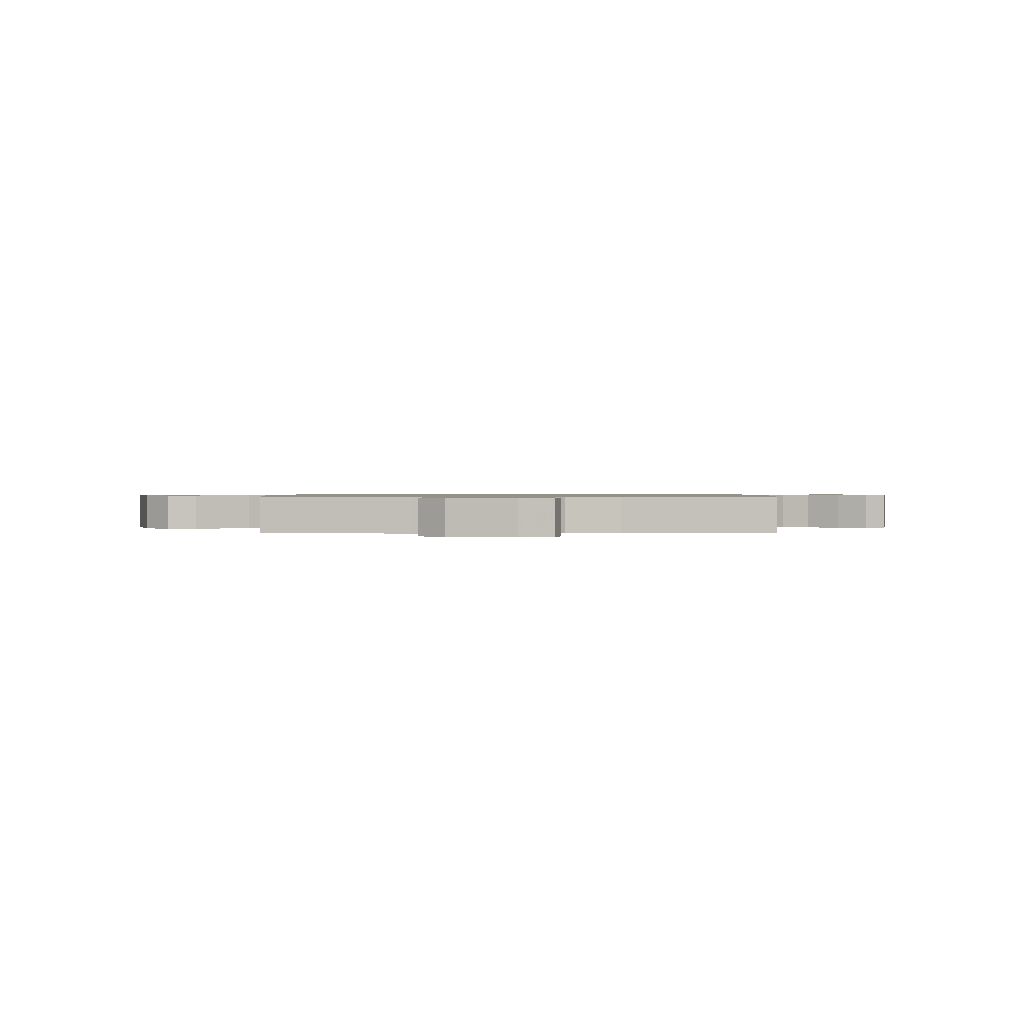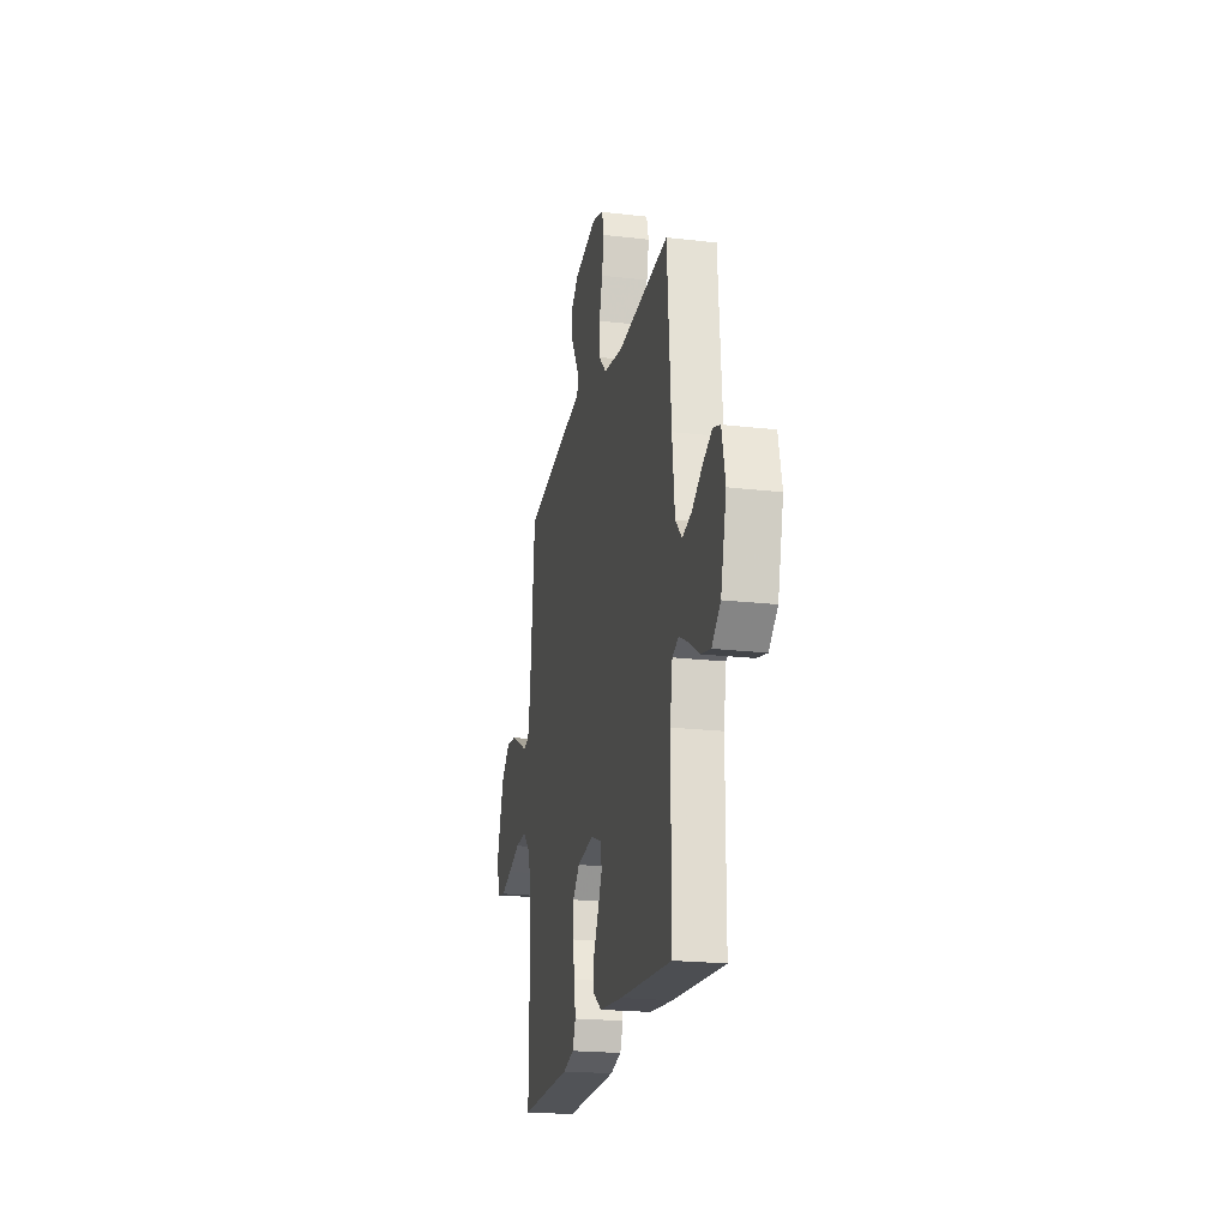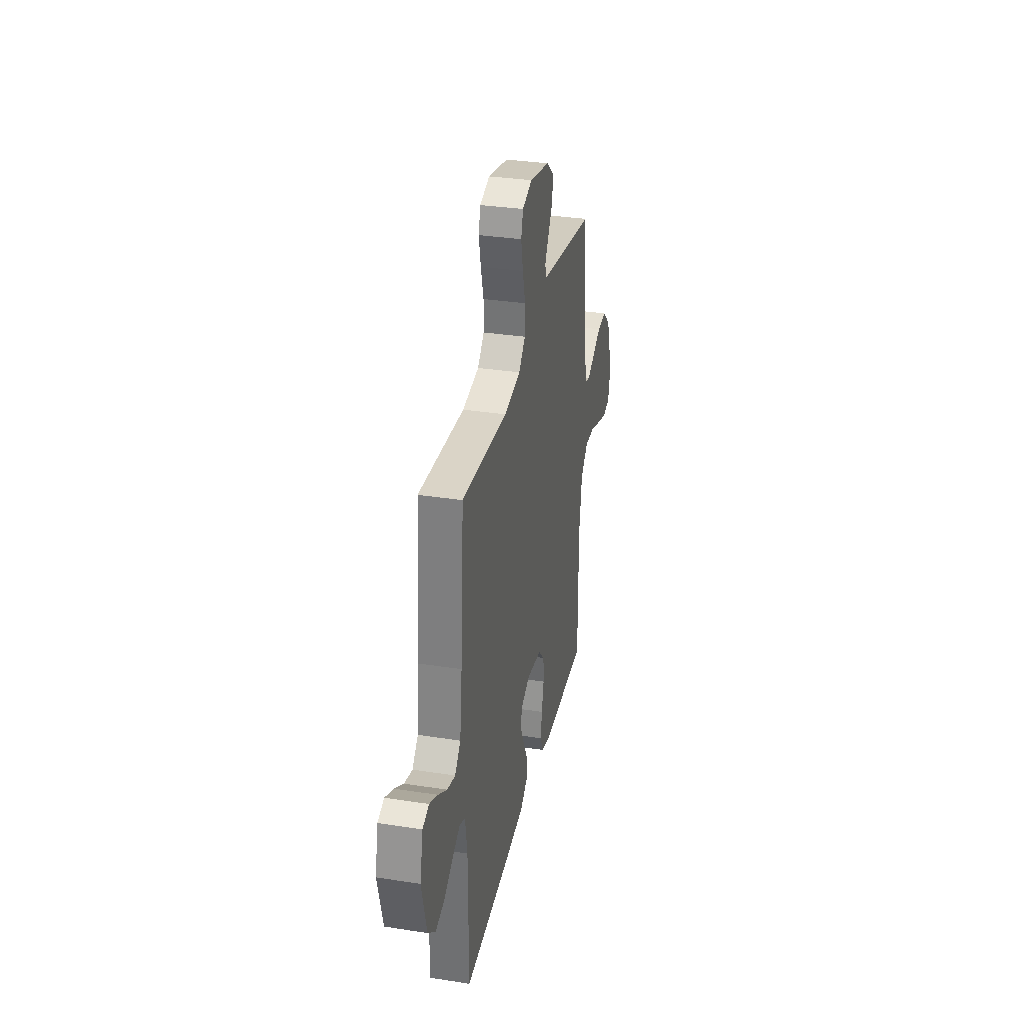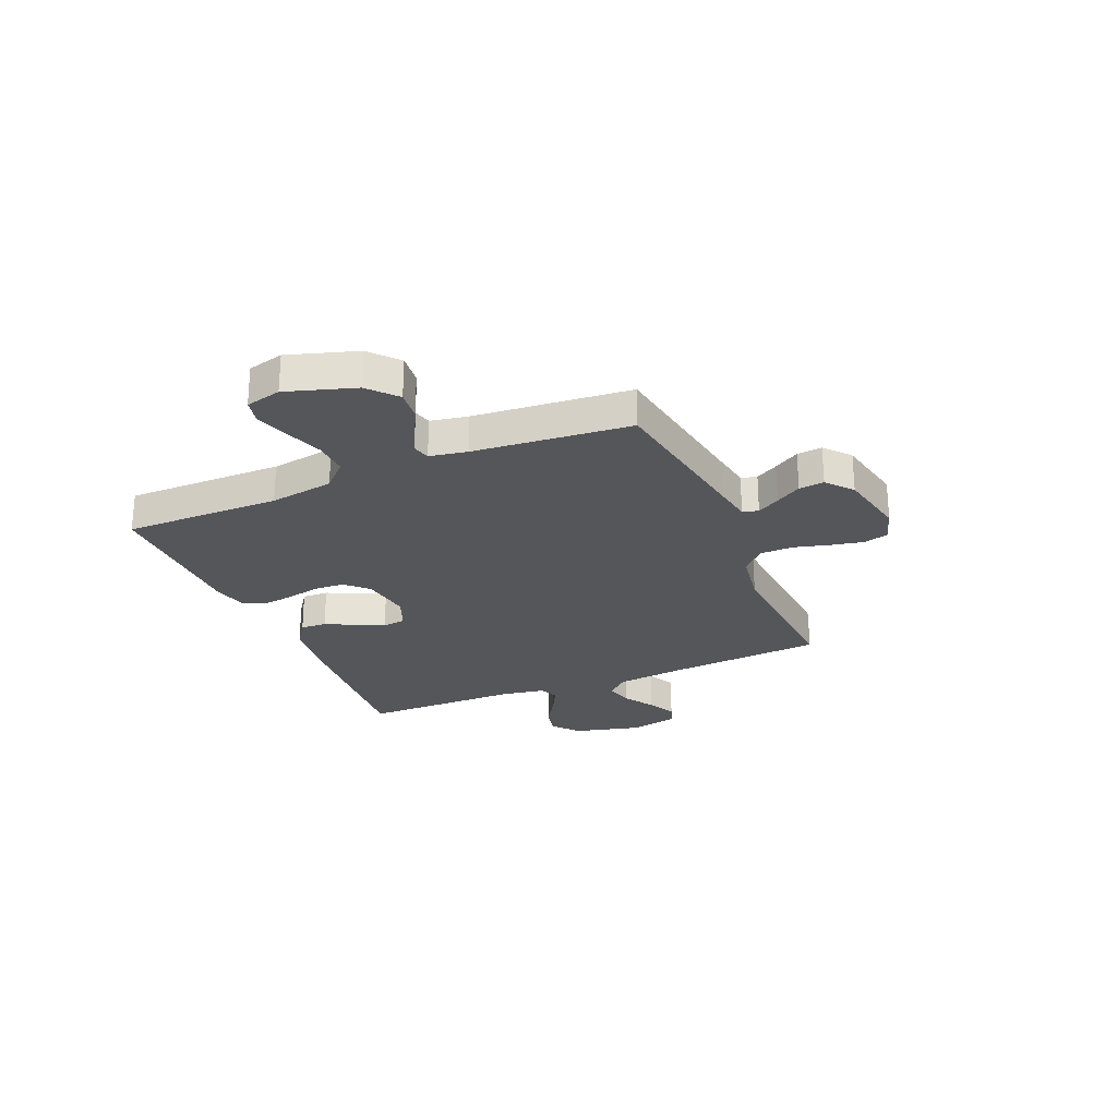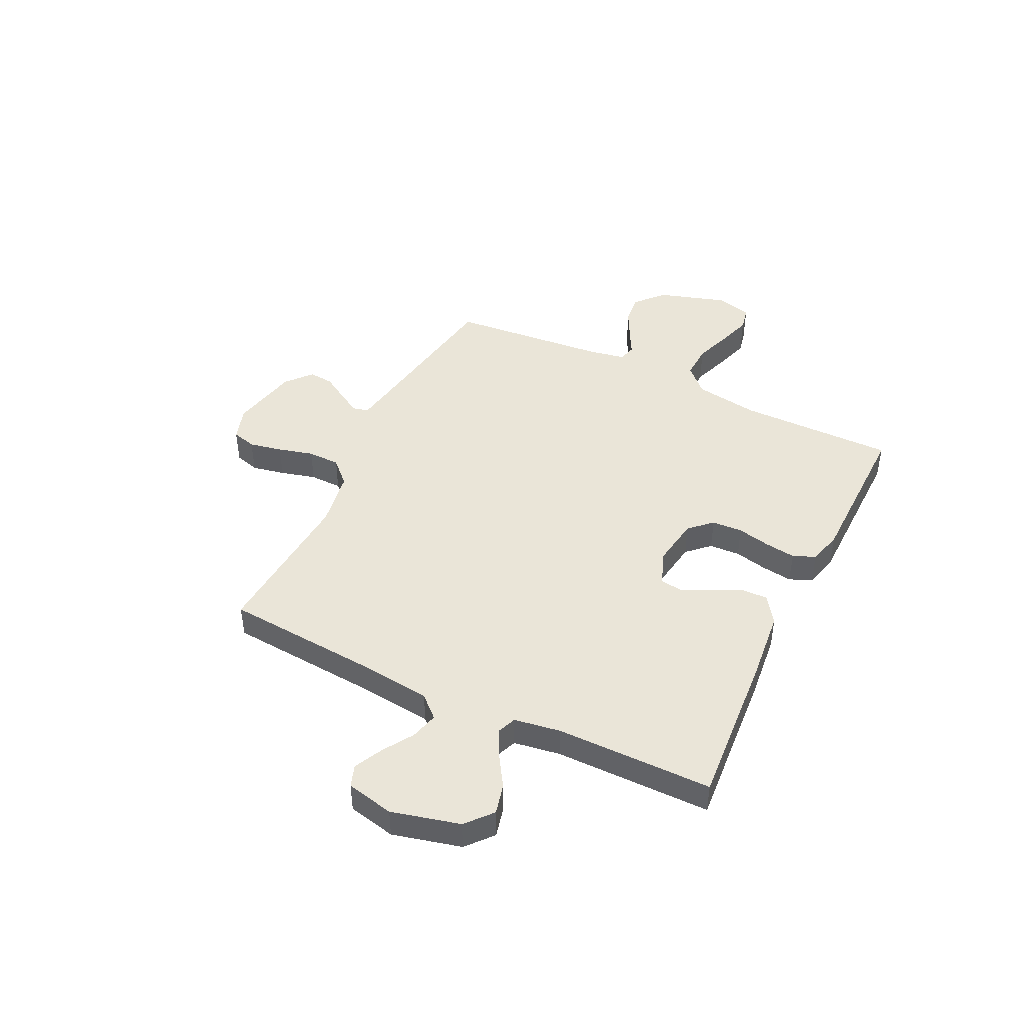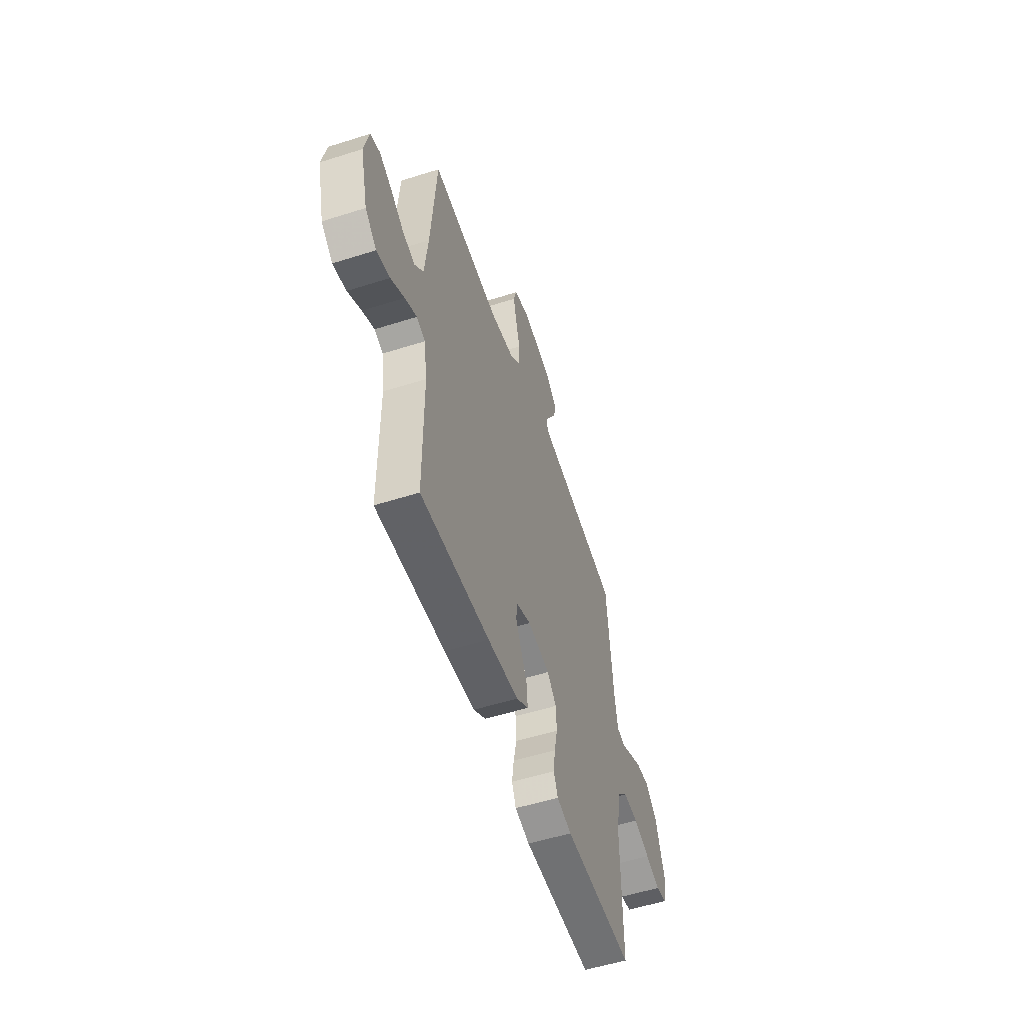
<metadata>
{"format":"obj","ext":"obj","renderer":"f3d","projection":"perspective","resolution":1024,"background":"white","views":[{"elev":0.9,"azim":0.2,"up":"+Y"},{"elev":-21.1,"azim":78.2,"up":"+Z"},{"elev":32.8,"azim":102.2,"up":"+Z"},{"elev":-25.9,"azim":-67.1,"up":"+Y"},{"elev":44.9,"azim":115.9,"up":"+Y"},{"elev":-54.5,"azim":108.6,"up":"+Z"}]}
</metadata>
<code>
v -0.5 0.07 0.5
v -0.2 0.07 0.549
v -0.129 0.07 0.561
v -0.121 0.07 0.591
v -0.146 0.07 0.634
v -0.176 0.07 0.683
v -0.181 0.07 0.731
v -0.132 0.07 0.773
v 0 0.07 0.801
v 0.065 0.07 0.78
v 0.078 0.07 0.733
v 0.065 0.07 0.67
v 0.047 0.07 0.602
v 0.048 0.07 0.54
v 0.091 0.07 0.496
v 0.2 0.07 0.478
v 0.5 0.07 0.5
v 0.523 0.07 0.2
v 0.538 0.07 0.069
v 0.576 0.07 0.028
v 0.629 0.07 0.042
v 0.687 0.07 0.079
v 0.742 0.07 0.106
v 0.784 0.07 0.091
v 0.804 0.07 0
v 0.771 0.07 -0.131
v 0.721 0.07 -0.174
v 0.663 0.07 -0.16
v 0.604 0.07 -0.123
v 0.552 0.07 -0.096
v 0.515 0.07 -0.111
v 0.501 0.07 -0.2
v 0.5 0.07 -0.5
v 0.2 0.07 -0.478
v 0.066 0.07 -0.464
v 0.014 0.07 -0.428
v 0.016 0.07 -0.378
v 0.044 0.07 -0.322
v 0.069 0.07 -0.268
v 0.064 0.07 -0.224
v 0 0.07 -0.198
v -0.097 0.07 -0.213
v -0.137 0.07 -0.255
v -0.14 0.07 -0.314
v -0.126 0.07 -0.377
v -0.118 0.07 -0.436
v -0.136 0.07 -0.479
v -0.2 0.07 -0.496
v -0.5 0.07 -0.5
v -0.498 0.07 -0.2
v -0.517 0.07 -0.077
v -0.565 0.07 -0.029
v -0.631 0.07 -0.032
v -0.702 0.07 -0.057
v -0.767 0.07 -0.078
v -0.814 0.07 -0.068
v -0.831 0.07 0
v -0.79 0.07 0.131
v -0.737 0.07 0.179
v -0.679 0.07 0.173
v -0.622 0.07 0.144
v -0.574 0.07 0.119
v -0.54 0.07 0.128
v -0.527 0.07 0.2
v -0.5 0 0.5
v -0.2 0 0.549
v -0.129 0 0.561
v -0.121 0 0.591
v -0.146 0 0.634
v -0.176 0 0.683
v -0.181 0 0.731
v -0.132 0 0.773
v 0 0 0.801
v 0.065 0 0.78
v 0.078 0 0.733
v 0.065 0 0.67
v 0.047 0 0.602
v 0.048 0 0.54
v 0.091 0 0.496
v 0.2 0 0.478
v 0.5 0 0.5
v 0.523 0 0.2
v 0.538 0 0.069
v 0.576 0 0.028
v 0.629 0 0.042
v 0.687 0 0.079
v 0.742 0 0.106
v 0.784 0 0.091
v 0.804 0 0
v 0.771 0 -0.131
v 0.721 0 -0.174
v 0.663 0 -0.16
v 0.604 0 -0.123
v 0.552 0 -0.096
v 0.515 0 -0.111
v 0.501 0 -0.2
v 0.5 0 -0.5
v 0.2 0 -0.478
v 0.066 0 -0.464
v 0.014 0 -0.428
v 0.016 0 -0.378
v 0.044 0 -0.322
v 0.069 0 -0.268
v 0.064 0 -0.224
v 0 0 -0.198
v -0.097 0 -0.213
v -0.137 0 -0.255
v -0.14 0 -0.314
v -0.126 0 -0.377
v -0.118 0 -0.436
v -0.136 0 -0.479
v -0.2 0 -0.496
v -0.5 0 -0.5
v -0.498 0 -0.2
v -0.517 0 -0.077
v -0.565 0 -0.029
v -0.631 0 -0.032
v -0.702 0 -0.057
v -0.767 0 -0.078
v -0.814 0 -0.068
v -0.831 0 0
v -0.79 0 0.131
v -0.737 0 0.179
v -0.679 0 0.173
v -0.622 0 0.144
v -0.574 0 0.119
v -0.54 0 0.128
v -0.527 0 0.2
f 60 61 62
f 59 60 62
f 58 59 62
f 57 58 62
f 56 57 62
f 55 56 62
f 54 55 62
f 53 54 62
f 52 53 62 63
f 51 52 63 64
f 48 49 50
f 47 48 50
f 46 47 50
f 45 46 50
f 44 45 50
f 64 1 2
f 51 64 2
f 50 51 2
f 44 50 2
f 43 44 2
f 36 37 38
f 35 36 38
f 34 35 38
f 33 34 38
f 32 33 38
f 31 32 38 39
f 30 31 39 40
f 27 28 29
f 26 27 29
f 25 26 29
f 24 25 29
f 23 24 29
f 22 23 29
f 21 22 29
f 20 21 29 30
f 30 40 41
f 20 30 41
f 19 20 41
f 16 17 18
f 19 41 42
f 18 19 42
f 16 18 42
f 15 16 42
f 11 12 13
f 10 11 13
f 9 10 13
f 8 9 13
f 7 8 13
f 6 7 13
f 5 6 13
f 4 5 13 14
f 43 2 3
f 42 43 3
f 15 42 3
f 14 15 3
f 3 4 14
f 126 125 124
f 126 124 123
f 126 123 122
f 126 122 121
f 126 121 120
f 126 120 119
f 126 119 118
f 126 118 117
f 127 126 117 116
f 128 127 116 115
f 114 113 112
f 114 112 111
f 114 111 110
f 114 110 109
f 114 109 108
f 66 65 128
f 66 128 115
f 66 115 114
f 66 114 108
f 66 108 107
f 102 101 100
f 102 100 99
f 102 99 98
f 102 98 97
f 102 97 96
f 103 102 96 95
f 104 103 95 94
f 93 92 91
f 93 91 90
f 93 90 89
f 93 89 88
f 93 88 87
f 93 87 86
f 93 86 85
f 94 93 85 84
f 105 104 94
f 105 94 84
f 105 84 83
f 82 81 80
f 106 105 83
f 106 83 82
f 106 82 80
f 106 80 79
f 77 76 75
f 77 75 74
f 77 74 73
f 77 73 72
f 77 72 71
f 77 71 70
f 77 70 69
f 78 77 69 68
f 67 66 107
f 67 107 106
f 67 106 79
f 67 79 78
f 78 68 67
f 1 65 66 2
f 2 66 67 3
f 3 67 68 4
f 4 68 69 5
f 5 69 70 6
f 6 70 71 7
f 7 71 72 8
f 8 72 73 9
f 9 73 74 10
f 10 74 75 11
f 11 75 76 12
f 12 76 77 13
f 13 77 78 14
f 14 78 79 15
f 15 79 80 16
f 16 80 81 17
f 17 81 82 18
f 18 82 83 19
f 19 83 84 20
f 20 84 85 21
f 21 85 86 22
f 22 86 87 23
f 23 87 88 24
f 24 88 89 25
f 25 89 90 26
f 26 90 91 27
f 27 91 92 28
f 28 92 93 29
f 29 93 94 30
f 30 94 95 31
f 31 95 96 32
f 32 96 97 33
f 33 97 98 34
f 34 98 99 35
f 35 99 100 36
f 36 100 101 37
f 37 101 102 38
f 38 102 103 39
f 39 103 104 40
f 40 104 105 41
f 41 105 106 42
f 42 106 107 43
f 43 107 108 44
f 44 108 109 45
f 45 109 110 46
f 46 110 111 47
f 47 111 112 48
f 48 112 113 49
f 49 113 114 50
f 50 114 115 51
f 51 115 116 52
f 52 116 117 53
f 53 117 118 54
f 54 118 119 55
f 55 119 120 56
f 56 120 121 57
f 57 121 122 58
f 58 122 123 59
f 59 123 124 60
f 60 124 125 61
f 61 125 126 62
f 62 126 127 63
f 63 127 128 64
f 64 128 65 1

</code>
